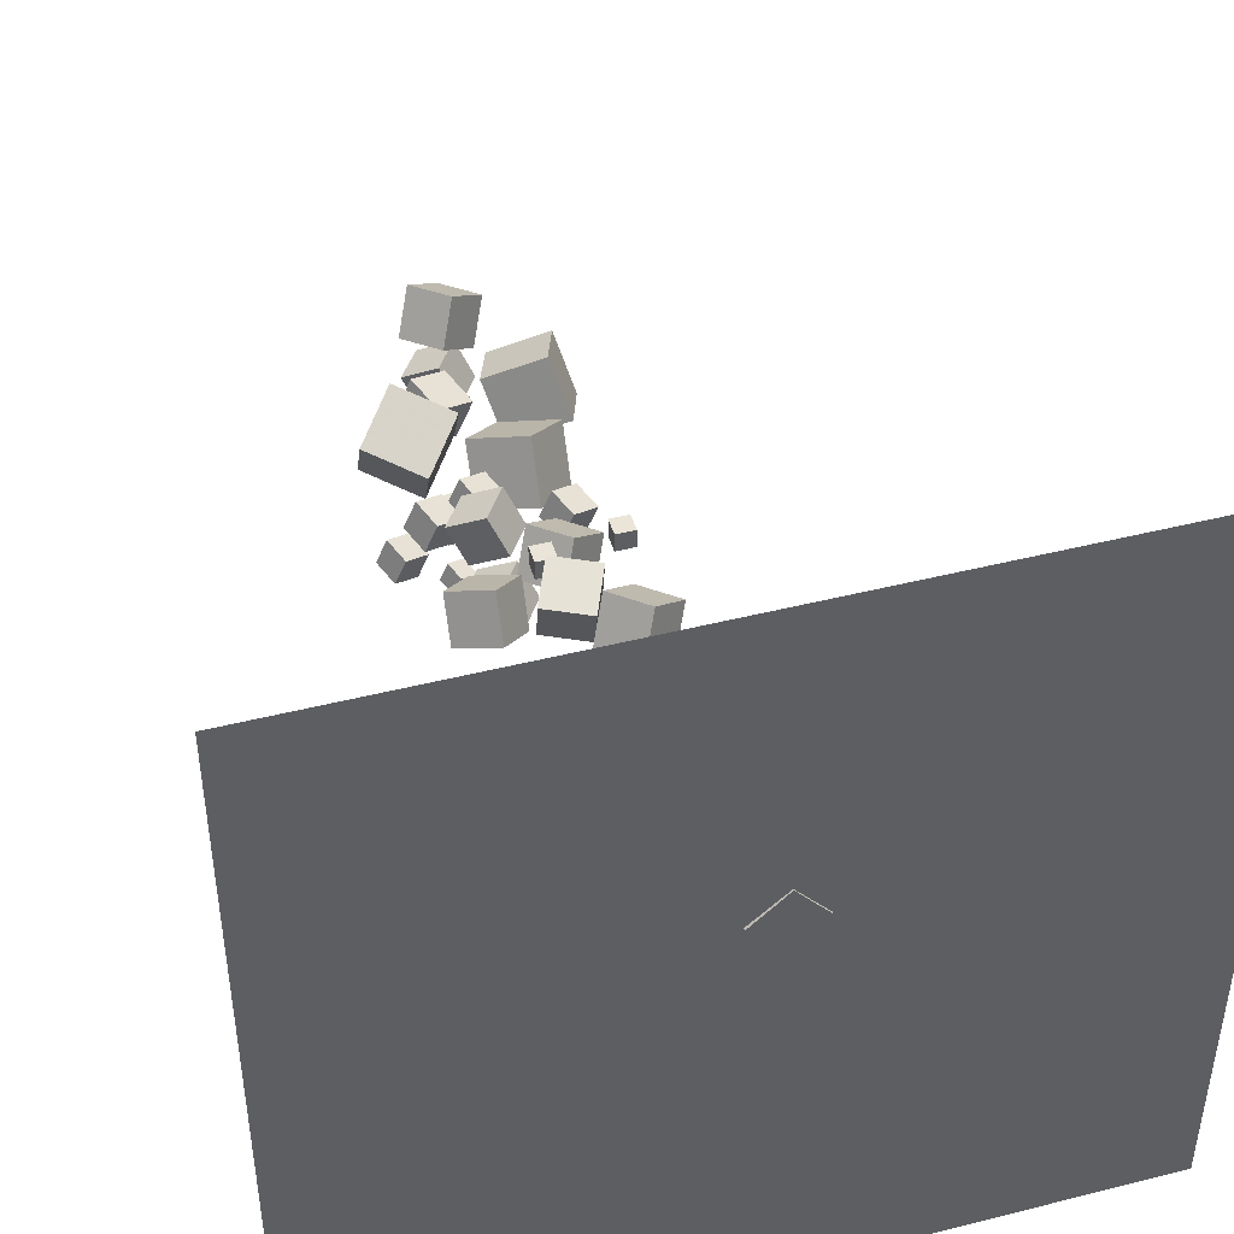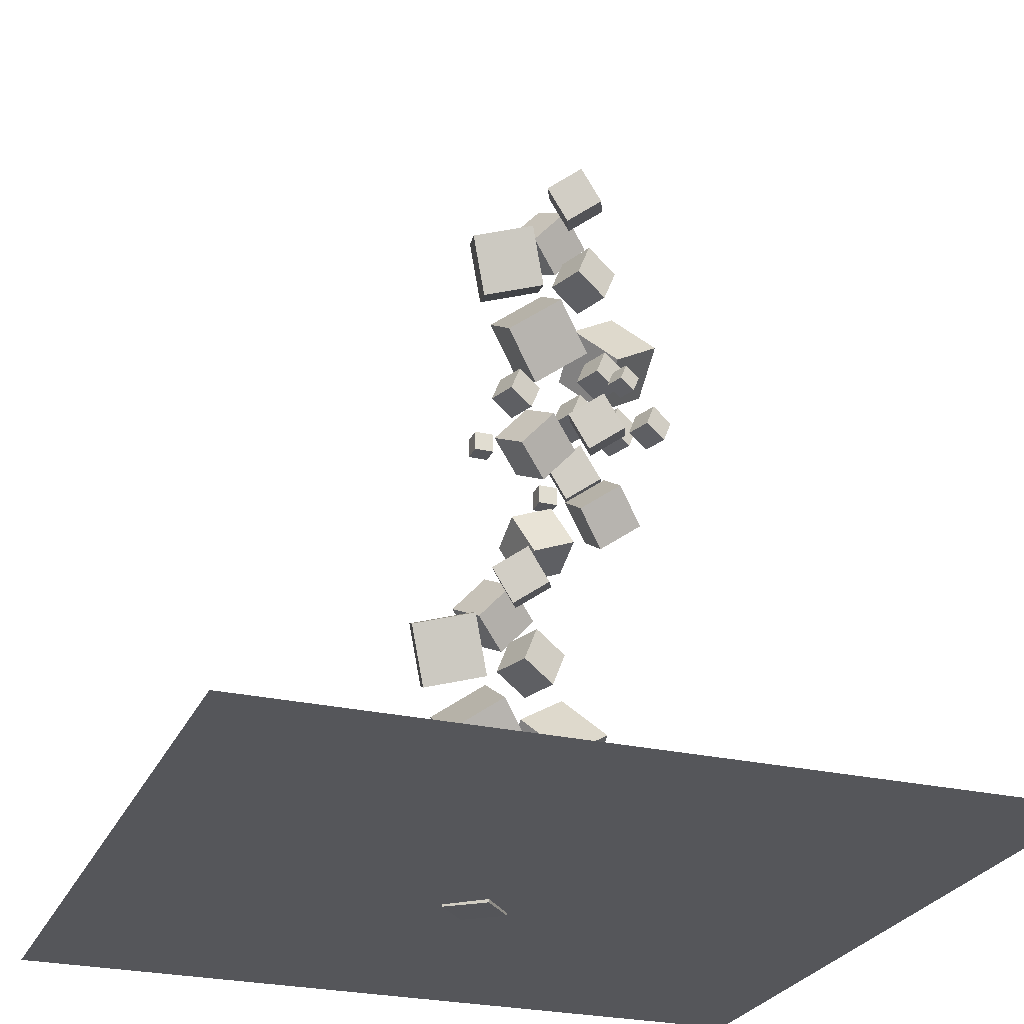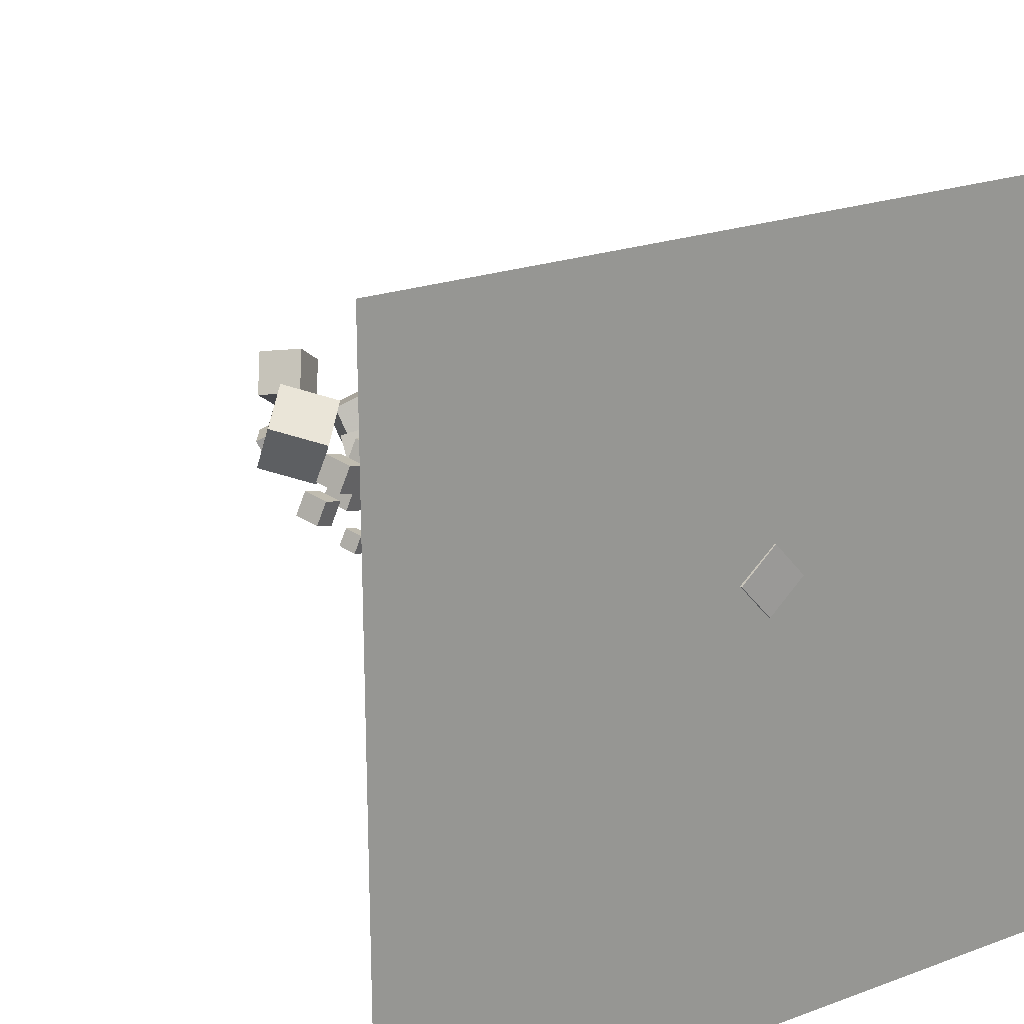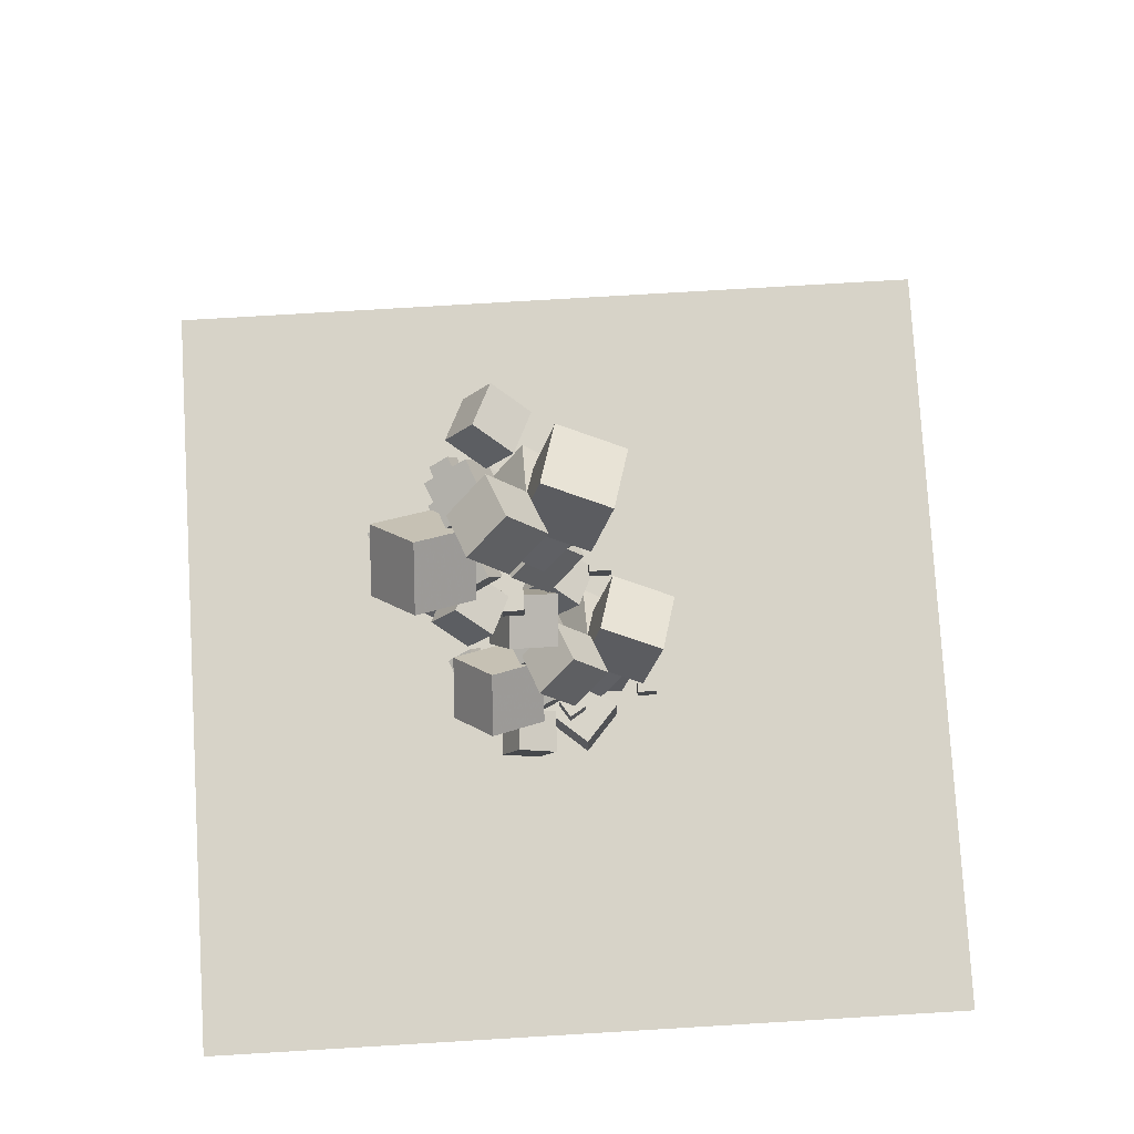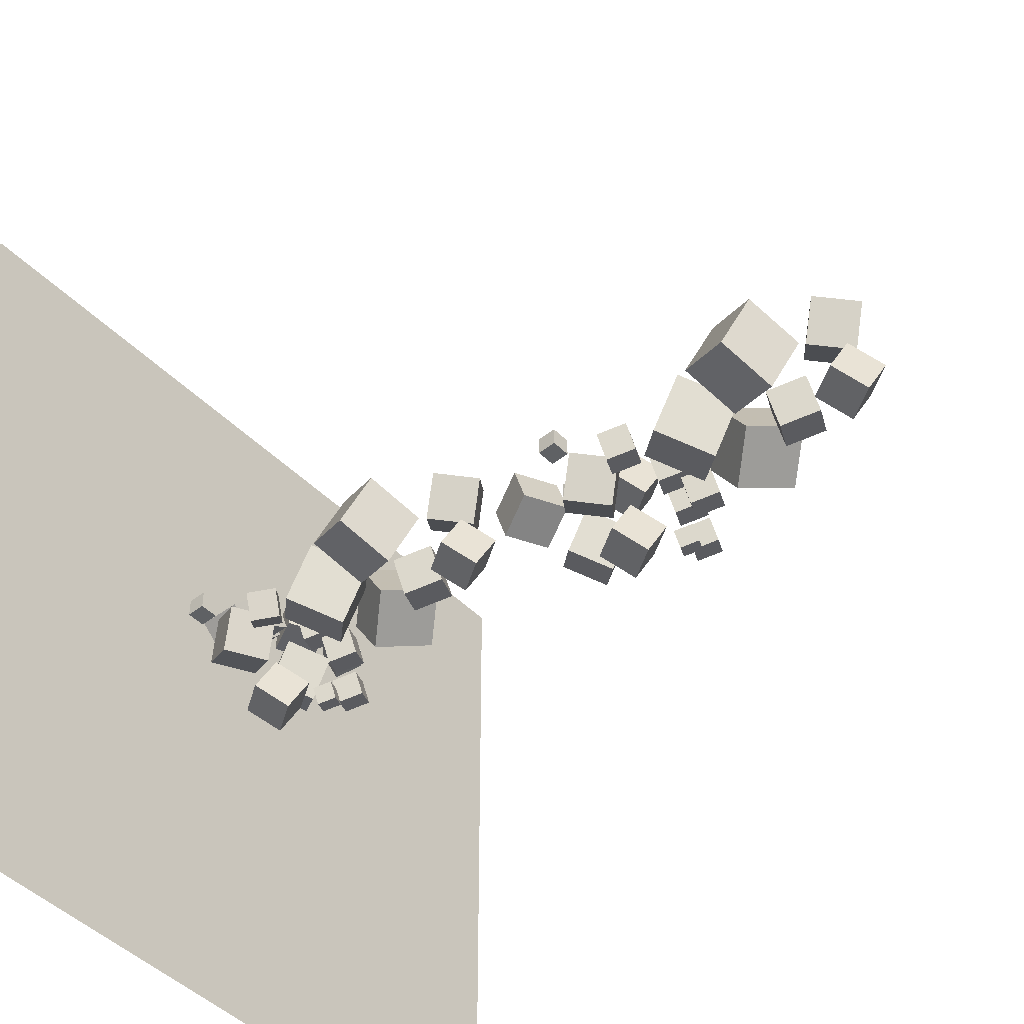
<metadata>
{"format":"obj","ext":"obj","renderer":"f3d","projection":"perspective","resolution":1024,"background":"white","views":[{"elev":45.2,"azim":163.7,"up":"+Y"},{"elev":-25.9,"azim":-20.1,"up":"+Z"},{"elev":22.0,"azim":147.4,"up":"+Y"},{"elev":76.5,"azim":176.6,"up":"+Z"},{"elev":-46.3,"azim":-48.5,"up":"+Y"}]}
</metadata>
<code>
v 3.687 13.41 18.85
v 2.593 13.34 20.52
v 4.451 15.17 19.42
v 3.357 15.1 21.09
v 5.177 12.46 19.78
v 4.082 12.39 21.45
v 5.941 14.21 20.36
v 4.846 14.14 22.03
f 4 3 1
f 8 7 3
f 6 5 7
f 2 1 5
f 3 7 5
f 6 8 4
f 2 4 1
f 4 8 3
f 8 6 7
f 6 2 5
f 1 3 5
f 2 6 4
v 1.352 11.78 14.9
v 0.455 12.51 16.92
v 1.476 13.99 14.16
v 0.5786 14.71 16.18
v 3.494 11.96 15.79
v 2.596 12.69 17.8
v 3.618 14.16 15.05
v 2.72 14.89 17.06
f 10 12 11
f 16 15 11
f 16 14 13
f 14 10 9
f 11 15 13
f 16 12 10
f 9 10 11
f 12 16 11
f 15 16 13
f 13 14 9
f 9 11 13
f 14 16 10
v 1.974 12.7 18.05
v 1.974 12.7 18.99
v 1.974 13.64 18.05
v 1.974 13.64 18.99
v 2.919 12.7 18.05
v 2.919 12.7 18.99
v 2.919 13.64 18.05
v 2.919 13.64 18.99
f 20 19 17
f 24 23 19
f 22 21 23
f 18 17 21
f 19 23 21
f 24 20 18
f 18 20 17
f 20 24 19
f 24 22 23
f 22 18 21
f 17 19 21
f 22 24 18
v 4.445 7.8 23.05
v 4.812 8 23.9
v 4.086 8.672 23
v 4.453 8.872 23.85
v 5.239 8.103 22.63
v 5.606 8.302 23.48
v 4.88 8.975 22.58
v 5.246 9.175 23.43
f 28 27 25
f 28 32 31
f 32 30 29
f 30 26 25
f 27 31 29
f 30 32 28
f 26 28 25
f 27 28 31
f 31 32 29
f 29 30 25
f 25 27 29
f 26 30 28
v 1.582 12.14 32.94
v 3.129 11.8 34.64
v 0.87 14.09 33.98
v 2.417 13.75 35.68
v 3.165 13.36 31.75
v 4.712 13.01 33.45
v 2.453 15.31 32.79
v 4 14.97 34.49
f 36 35 33
f 36 40 39
f 38 37 39
f 34 33 37
f 33 35 39
f 40 36 34
f 34 36 33
f 35 36 39
f 40 38 39
f 38 34 37
f 37 33 39
f 38 40 34
v 3.434 10.86 17.12
v 5.269 10.14 18.35
v 3.392 12.84 18.33
v 5.227 12.12 19.57
v 4.862 11.84 15.57
v 6.696 11.12 16.8
v 4.82 13.82 16.78
v 6.655 13.1 18.02
f 44 43 41
f 48 47 43
f 46 45 47
f 46 42 41
f 43 47 45
f 46 48 44
f 42 44 41
f 44 48 43
f 48 46 47
f 45 46 41
f 41 43 45
f 42 46 44
v -1.806 11.56 19.82
v -1.806 11.56 20.76
v -1.806 12.51 19.82
v -1.806 12.51 20.76
v -0.8612 11.56 19.82
v -0.8612 11.56 20.76
v -0.8612 12.51 19.82
v -0.8612 12.51 20.76
f 52 51 49
f 56 55 51
f 54 53 55
f 50 49 53
f 51 55 53
f 56 52 50
f 50 52 49
f 52 56 51
f 56 54 55
f 54 50 53
f 49 51 53
f 54 56 50
v -0.745 9.628 25.79
v 1.664 8.683 27.41
v -0.7995 12.23 27.38
v 1.609 11.28 29
v 1.129 10.92 23.75
v 3.538 9.973 25.37
v 1.075 13.52 25.35
v 3.483 12.57 26.97
f 60 59 57
f 64 63 59
f 64 62 61
f 58 57 61
f 59 63 61
f 64 60 58
f 58 60 57
f 60 64 59
f 63 64 61
f 62 58 61
f 57 59 61
f 62 64 58
v 3.858 14.72 26.23
v 3.713 12.13 27.85
v 6.311 15.58 27.83
v 6.167 13 29.45
v 5.668 13.34 24.19
v 5.524 10.75 25.81
v 8.122 14.2 25.79
v 7.977 11.62 27.41
f 66 68 67
f 68 72 71
f 72 70 69
f 66 65 69
f 65 67 71
f 70 72 68
f 65 66 67
f 67 68 71
f 71 72 69
f 70 66 69
f 69 65 71
f 66 70 68
v -0.4618 10.05 22.75
v 0.104 10.36 24.06
v -1.016 11.4 22.68
v -0.4502 11.71 23.98
v 0.7619 10.52 22.11
v 1.328 10.83 23.42
v 0.2077 11.87 22.04
v 0.7735 12.17 23.34
f 76 75 73
f 76 80 79
f 80 78 77
f 74 73 77
f 75 79 77
f 80 76 74
f 74 76 73
f 75 76 79
f 79 80 77
f 78 74 77
f 73 75 77
f 78 80 74
v 3.887 9.553 24.23
v 4.452 9.861 25.54
v 3.332 10.9 24.15
v 3.898 11.21 25.46
v 5.11 10.02 23.59
v 5.676 10.33 24.9
v 4.556 11.37 23.51
v 5.122 11.67 24.82
f 82 84 83
f 88 87 83
f 88 86 85
f 86 82 81
f 83 87 85
f 86 88 84
f 81 82 83
f 84 88 83
f 87 88 85
f 85 86 81
f 81 83 85
f 82 86 84
v 3.359 11.64 22.81
v 3.925 11.95 24.12
v 2.805 12.99 22.73
v 3.371 13.3 24.04
v 4.583 12.11 22.17
v 5.149 12.42 23.48
v 4.029 13.46 22.09
v 4.595 13.76 23.4
f 92 91 89
f 96 95 91
f 94 93 95
f 94 90 89
f 89 91 95
f 94 96 92
f 90 92 89
f 92 96 91
f 96 94 95
f 93 94 89
f 93 89 95
f 90 94 92
v 0.01364 9.875 19.69
v 1.561 9.532 21.4
v -0.6983 11.83 20.74
v 0.8491 11.48 22.44
v 1.596 11.09 18.5
v 3.144 10.75 20.2
v 0.8845 13.04 19.54
v 2.432 12.7 21.24
f 100 99 97
f 104 103 99
f 102 101 103
f 98 97 101
f 97 99 103
f 104 100 98
f 98 100 97
f 100 104 99
f 104 102 103
f 102 98 101
f 101 97 103
f 102 104 98
v 5.308 11.4 22.26
v 5.874 11.7 23.57
v 4.754 12.74 22.18
v 5.32 13.05 23.49
v 6.532 11.86 21.62
v 7.098 12.17 22.93
v 5.978 13.21 21.54
v 6.543 13.52 22.85
f 106 108 107
f 112 111 107
f 110 109 111
f 110 106 105
f 105 107 111
f 110 112 108
f 105 106 107
f 108 112 107
f 112 110 111
f 109 110 105
f 109 105 111
f 106 110 108
v 6.779 10.11 22.09
v 7.278 10.38 23.24
v 6.29 11.3 22.02
v 6.789 11.57 23.17
v 7.858 10.52 21.52
v 8.358 10.79 22.68
v 7.37 11.71 21.46
v 7.869 11.98 22.61
f 114 116 115
f 120 119 115
f 118 117 119
f 114 113 117
f 115 119 117
f 120 116 114
f 113 114 115
f 116 120 115
f 120 118 119
f 118 114 117
f 113 115 117
f 118 120 114
v 3.078 8.717 19.31
v 1.984 8.645 20.99
v 3.842 10.47 19.89
v 2.748 10.4 21.56
v 4.568 7.763 20.25
v 3.473 7.691 21.92
v 5.332 9.519 20.82
v 4.237 9.447 22.5
f 124 123 121
f 128 127 123
f 128 126 125
f 122 121 125
f 121 123 127
f 128 124 122
f 122 124 121
f 124 128 123
f 127 128 125
f 126 122 125
f 125 121 127
f 126 128 122
v 3.133 9.973 30.09
v 3.906 10.39 31.88
v 2.376 11.81 29.99
v 3.149 12.23 31.77
v 4.805 10.61 29.22
v 5.578 11.03 31.01
v 4.048 12.45 29.11
v 4.821 12.87 30.9
f 132 131 129
f 136 135 131
f 134 133 135
f 130 129 133
f 131 135 133
f 134 136 132
f 130 132 129
f 132 136 131
f 136 134 135
f 134 130 133
f 129 131 133
f 130 134 132
v 2.343 9.426 32.6
v 1.249 9.353 34.27
v 3.108 11.18 33.17
v 2.013 11.11 34.85
v 3.833 8.471 33.53
v 2.738 8.399 35.2
v 4.597 10.23 34.11
v 3.502 10.16 35.78
f 140 139 137
f 144 143 139
f 144 142 141
f 142 138 137
f 139 143 141
f 144 140 138
f 138 140 137
f 140 144 139
f 143 144 141
f 141 142 137
f 137 139 141
f 142 144 138
v -2.466 10.14 31.1
v 0.3481 9.107 31.69
v -1.731 12.84 32.32
v 1.084 11.81 32.9
v -1.54 11.12 28.37
v 1.274 10.09 28.95
v -0.8043 13.82 29.58
v 2.01 12.79 30.17
f 148 147 145
f 152 151 147
f 150 149 151
f 150 146 145
f 147 151 149
f 150 152 148
f 146 148 145
f 148 152 147
f 152 150 151
f 149 150 145
f 145 147 149
f 146 150 148
v -4.969 11.37 9.917
v -2.155 10.34 10.5
v -4.233 14.07 11.14
v -1.419 13.04 11.72
v -4.043 12.35 7.18
v -1.228 11.32 7.763
v -3.307 15.05 8.4
v -0.4931 14.02 8.982
f 156 155 153
f 160 159 155
f 158 157 159
f 154 153 157
f 155 159 157
f 160 156 154
f 154 156 153
f 156 160 155
f 160 158 159
f 158 154 157
f 153 155 157
f 158 160 154
v -0.1594 10.65 11.41
v -1.254 10.58 13.09
v 0.6047 12.41 11.99
v -0.4898 12.34 13.66
v 1.33 9.701 12.35
v 0.2355 9.628 14.02
v 2.094 11.46 12.92
v 0.9996 11.38 14.6
f 164 163 161
f 164 168 167
f 166 165 167
f 166 162 161
f 161 163 167
f 168 164 162
f 162 164 161
f 163 164 167
f 168 166 167
f 165 166 161
f 165 161 167
f 166 168 162
v 0.6305 11.2 8.908
v 1.403 11.62 10.69
v -0.1265 13.04 8.802
v 0.6464 13.46 10.59
v 2.302 11.84 8.034
v 3.075 12.26 9.82
v 1.545 13.68 7.929
v 2.318 14.1 9.715
f 172 171 169
f 176 175 171
f 176 174 173
f 170 169 173
f 171 175 173
f 174 176 172
f 170 172 169
f 172 176 171
f 175 176 173
f 174 170 173
f 169 171 173
f 170 174 172
v 0.5755 9.946 -1.871
v -0.519 9.874 -0.1988
v 1.34 11.7 -1.295
v 0.2451 11.63 0.3772
v 2.065 8.992 -0.9377
v 0.9704 8.92 0.7347
v 2.829 10.75 -0.3617
v 1.734 10.68 1.311
f 180 179 177
f 184 183 179
f 184 182 181
f 178 177 181
f 177 179 183
f 184 180 178
f 178 180 177
f 180 184 179
f 183 184 181
f 182 178 181
f 181 177 183
f 182 184 178
v 4.276 11.34 0.903
v 4.775 11.61 2.056
v 3.787 12.53 0.8349
v 4.286 12.8 1.988
v 5.356 11.75 0.3388
v 5.855 12.02 1.492
v 4.867 12.94 0.2707
v 5.366 13.21 1.424
f 188 187 185
f 192 191 187
f 192 190 189
f 186 185 189
f 187 191 189
f 192 188 186
f 186 188 185
f 188 192 187
f 191 192 189
f 190 186 189
f 185 187 189
f 190 192 186
v 2.972 12.61 1.833
v 3.718 13.32 2.867
v 2.288 13.85 1.48
v 3.034 14.56 2.514
v 4.021 12.91 0.8678
v 4.767 13.62 1.902
v 3.337 14.15 0.515
v 4.083 14.86 1.549
f 196 195 193
f 200 199 195
f 198 197 199
f 198 194 193
f 193 195 199
f 200 196 194
f 194 196 193
f 196 200 195
f 200 198 199
f 197 198 193
f 197 193 199
f 198 200 194
v -2.986 10.44 0.03763
v -0.8889 10.53 1.037
v -3.473 12.56 0.853
v -1.375 12.65 1.852
v -2.108 11.38 -1.897
v -0.01056 11.48 -0.8976
v -2.594 13.5 -1.082
v -0.4971 13.6 -0.08227
f 202 204 203
f 204 208 207
f 206 205 207
f 206 202 201
f 201 203 207
f 206 208 204
f 201 202 203
f 203 204 207
f 208 206 207
f 205 206 201
f 205 201 207
f 202 206 204
v 0.8565 12.87 1.625
v 1.422 13.18 2.933
v 0.3023 14.22 1.548
v 0.8682 14.53 2.856
v 2.08 13.34 0.9857
v 2.646 13.65 2.293
v 1.526 14.69 0.9084
v 2.092 14.99 2.216
f 212 211 209
f 212 216 215
f 216 214 213
f 210 209 213
f 211 215 213
f 216 212 210
f 210 212 209
f 211 212 215
f 215 216 213
f 214 210 213
f 209 211 213
f 214 216 210
v 1.384 10.78 3.046
v 1.949 11.09 4.354
v 0.8295 12.13 2.969
v 1.395 12.44 4.276
v 2.607 11.25 2.407
v 3.173 11.56 3.714
v 2.053 12.6 2.329
v 2.619 12.9 3.637
f 220 219 217
f 220 224 223
f 222 221 223
f 218 217 221
f 219 223 221
f 222 224 220
f 218 220 217
f 219 220 223
f 224 222 223
f 222 218 221
f 217 219 221
f 218 222 220
v -3.065 11.14 1.931
v -2.221 11.34 3.103
v -3.766 12.39 2.225
v -2.921 12.59 3.397
v -2.105 11.88 1.115
v -1.261 12.07 2.287
v -2.806 13.12 1.409
v -1.962 13.32 2.58
f 228 227 225
f 232 231 227
f 232 230 229
f 226 225 229
f 225 227 231
f 230 232 228
f 226 228 225
f 228 232 227
f 231 232 229
f 230 226 229
f 229 225 231
f 226 230 228
v 1.355 15.94 5.043
v 1.211 13.36 6.663
v 3.808 16.81 6.64
v 3.664 14.23 8.26
v 3.165 14.57 3.007
v 3.021 11.98 4.627
v 5.619 15.43 4.604
v 5.474 12.85 6.224
f 234 236 235
f 236 240 239
f 240 238 237
f 234 233 237
f 235 239 237
f 240 236 234
f 233 234 235
f 235 236 239
f 239 240 237
f 238 234 237
f 233 235 237
f 238 240 234
v -3.248 10.86 4.601
v -0.839 9.913 6.22
v -3.302 13.46 6.198
v -0.8935 12.51 7.818
v -1.374 12.15 2.565
v 1.035 11.2 4.185
v -1.428 14.75 4.162
v 0.9806 13.8 5.782
f 242 244 243
f 248 247 243
f 248 246 245
f 246 242 241
f 243 247 245
f 248 244 242
f 241 242 243
f 244 248 243
f 247 248 245
f 245 246 241
f 241 243 245
f 246 248 242
v -4.309 12.79 -1.368
v -4.309 12.79 -0.4234
v -4.309 13.74 -1.368
v -4.309 13.74 -0.4234
v -3.364 12.79 -1.368
v -3.364 12.79 -0.4234
v -3.364 13.74 -1.368
v -3.364 13.74 -0.4234
f 252 251 249
f 256 255 251
f 254 253 255
f 250 249 253
f 251 255 253
f 256 252 250
f 250 252 249
f 252 256 251
f 256 254 255
f 254 250 253
f 249 251 253
f 254 256 250
v 1.093 11.71 -0.8369
v 3.092 11.16 0.2193
v 1.045 13.73 0.301
v 3.044 13.19 1.357
v 2.281 12.71 -2.568
v 4.28 12.16 -1.512
v 2.233 14.73 -1.43
v 4.231 14.19 -0.3736
f 260 259 257
f 264 263 259
f 264 262 261
f 262 258 257
f 259 263 261
f 264 260 258
f 258 260 257
f 260 264 259
f 263 264 261
f 261 262 257
f 257 259 261
f 262 264 258
v -0.9209 13.37 11.76
v 0.6265 13.03 13.46
v -1.633 15.32 12.8
v -0.08542 14.98 14.5
v 0.6619 14.58 10.56
v 2.209 14.24 12.26
v -0.05004 16.54 11.6
v 1.497 16.19 13.3
f 268 267 265
f 268 272 271
f 272 270 269
f 266 265 269
f 265 267 271
f 272 268 266
f 266 268 265
f 267 268 271
f 271 272 269
f 270 266 269
f 269 265 271
f 270 272 266
v 1.943 9.029 1.862
v 2.309 9.229 2.71
v 1.583 9.902 1.812
v 1.95 10.1 2.66
v 2.736 9.332 1.448
v 3.103 9.532 2.295
v 2.377 10.2 1.398
v 2.744 10.4 2.245
f 276 275 273
f 276 280 279
f 280 278 277
f 274 273 277
f 275 279 277
f 280 276 274
f 274 276 273
f 275 276 279
f 279 280 277
f 278 274 277
f 273 275 277
f 278 280 274
v -0.2355 13.7 -0.378
v -0.2512 13.67 0.5664
v -0.7448 14.5 -0.3622
v -0.7604 14.47 0.5822
v 0.5604 14.21 -0.3494
v 0.5447 14.18 0.5951
v 0.0511 15.01 -0.3335
v 0.03546 14.98 0.6109
f 282 284 283
f 284 288 287
f 288 286 285
f 282 281 285
f 281 283 287
f 286 288 284
f 281 282 283
f 283 284 287
f 287 288 285
f 286 282 285
f 285 281 287
f 282 286 284
v -0.5329 12.89 -2.736
v -0.5167 12.83 -0.4115
v -2.285 14.42 -2.682
v -2.269 14.36 -0.3576
v 0.9952 14.64 -2.699
v 1.011 14.58 -0.3743
v -0.7573 16.17 -2.645
v -0.7411 16.11 -0.3204
f 292 291 289
f 292 296 295
f 296 294 293
f 290 289 293
f 291 295 293
f 296 292 290
f 290 292 289
f 291 292 295
f 295 296 293
f 294 290 293
f 289 291 293
f 294 296 290
v 1.578 14.53 -1.27
v 0.7258 14.64 0.5357
v 1.679 16.53 -1.345
v 0.8269 16.64 0.4605
v 3.385 14.47 -0.414
v 2.532 14.59 1.392
v 3.486 16.47 -0.4893
v 2.633 16.58 1.317
f 300 299 297
f 304 303 299
f 304 302 301
f 298 297 301
f 299 303 301
f 304 300 298
f 298 300 297
f 300 304 299
f 303 304 301
f 302 298 301
f 297 299 301
f 302 304 298
v -18.87 -7.621 -2.577
v 18.87 -7.621 -2.577
v -18.87 30.12 -2.577
v 18.87 30.12 -2.577
f 306 308 307
f 305 306 307

</code>
